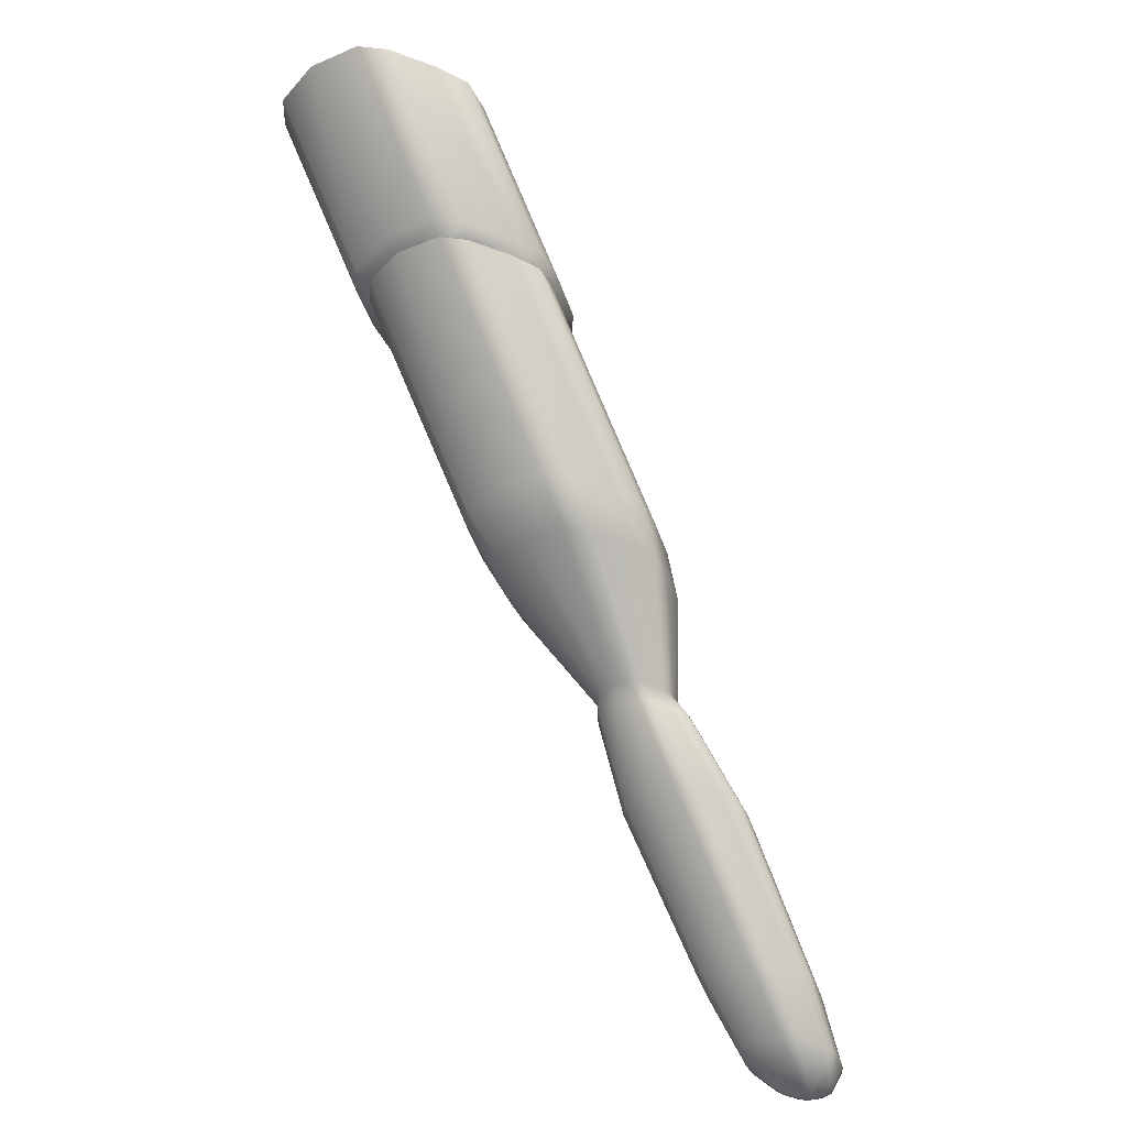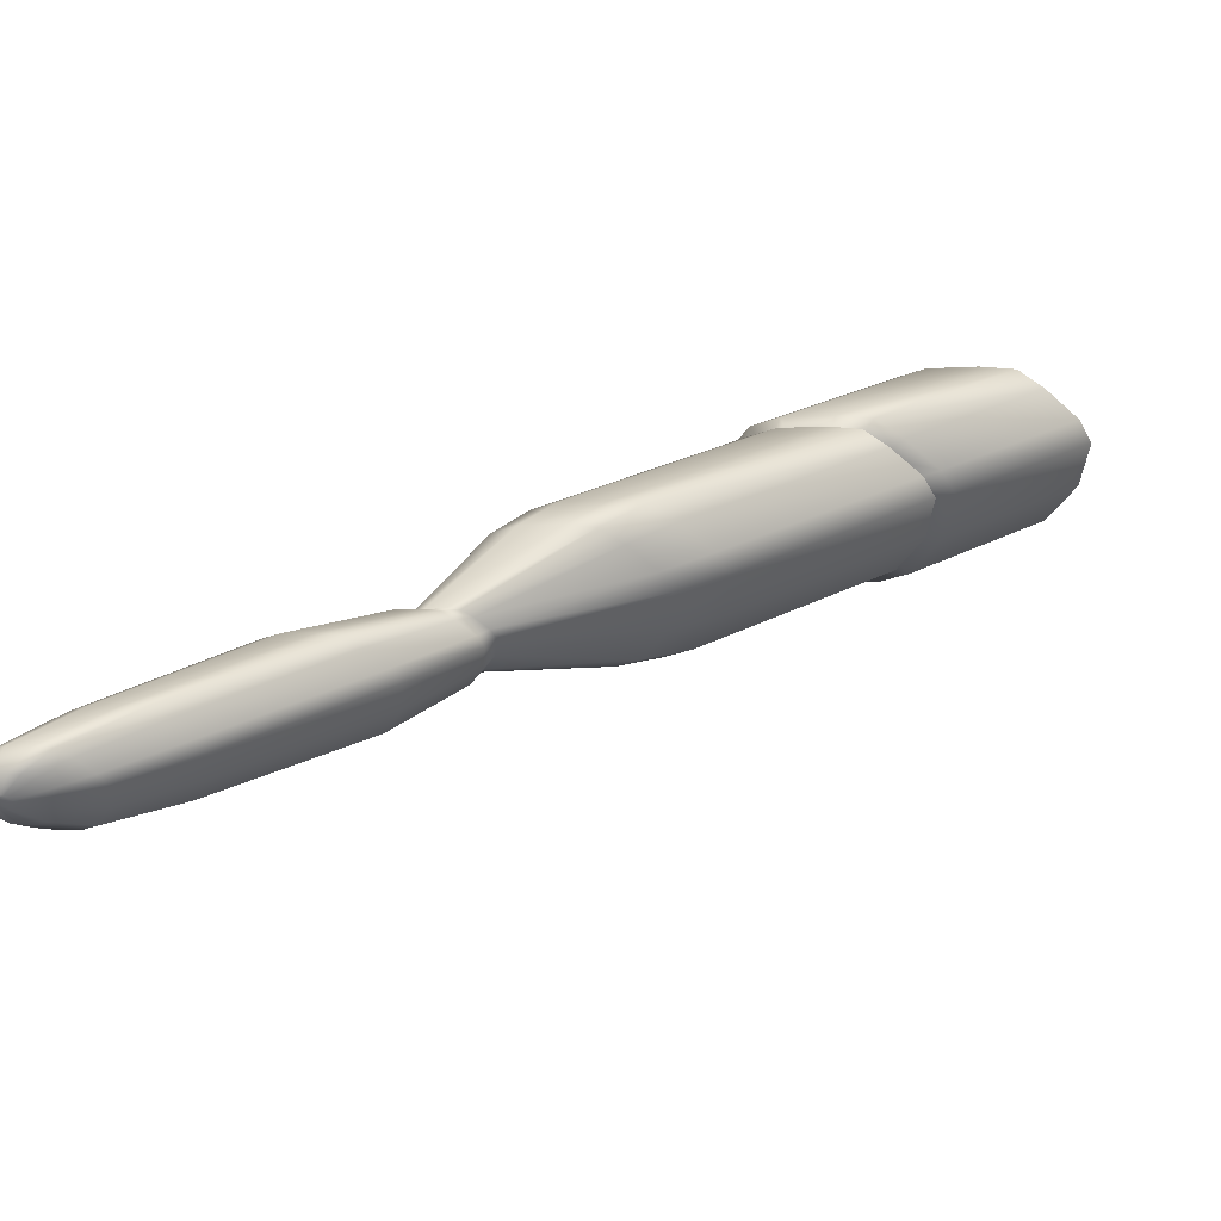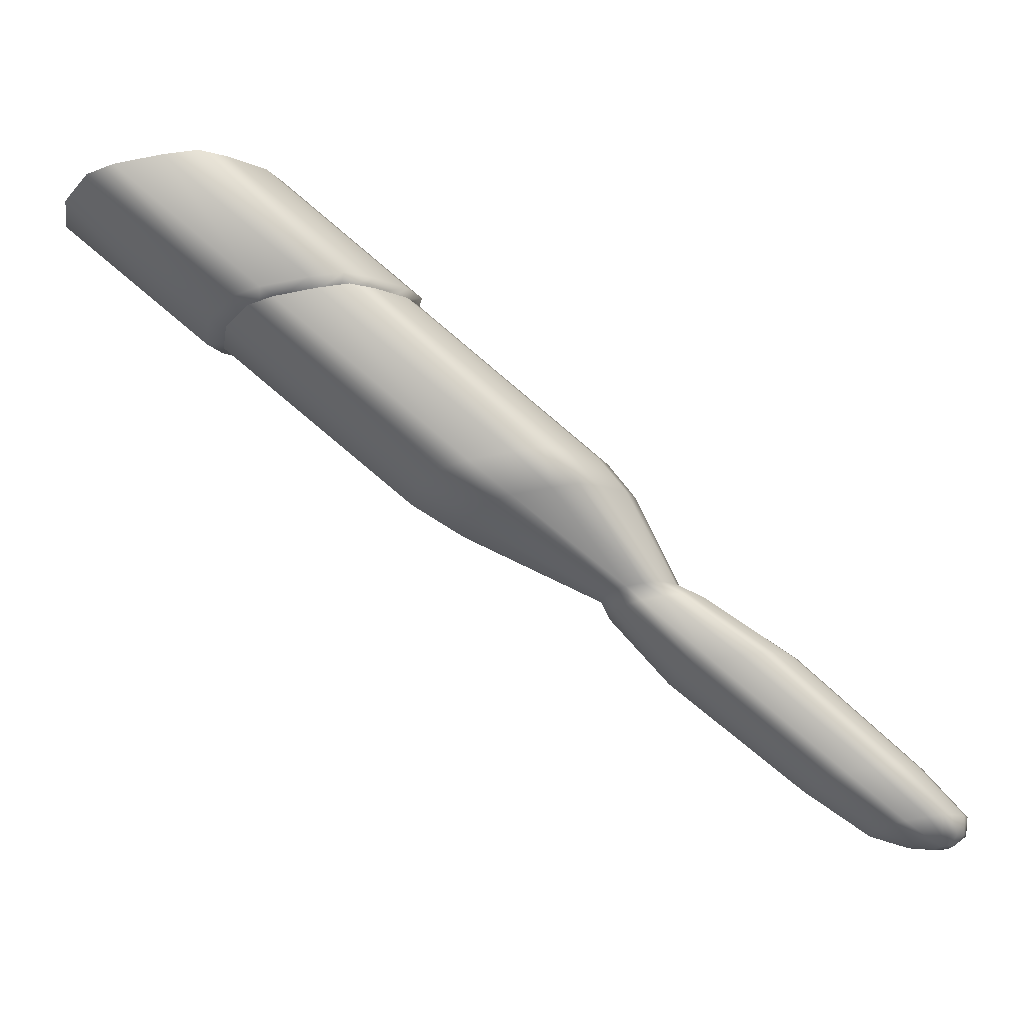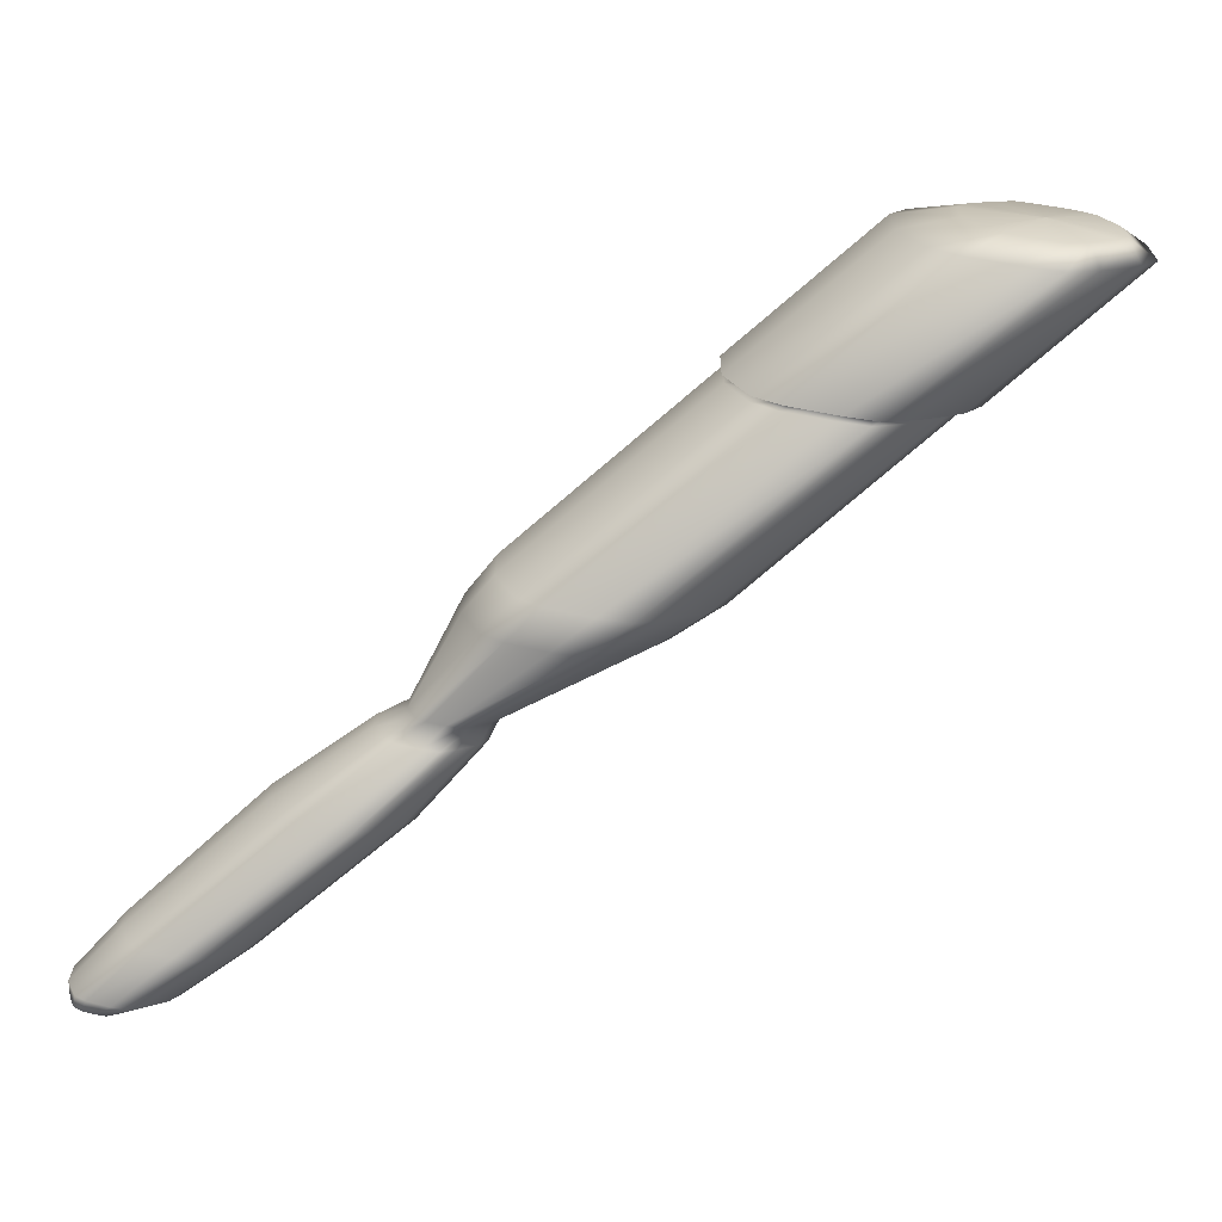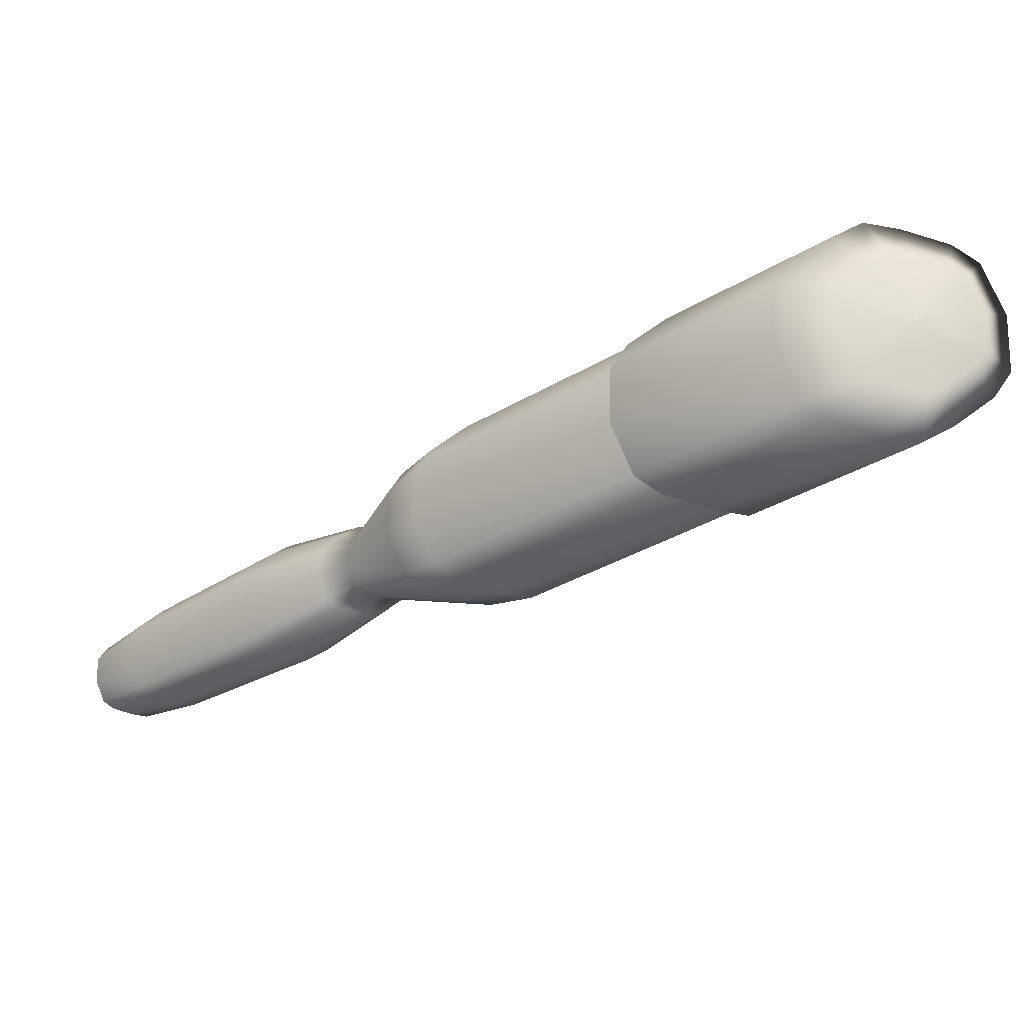
<metadata>
{"format":"obj","ext":"obj","renderer":"f3d","projection":"perspective","resolution":1024,"background":"white","views":[{"elev":64.0,"azim":22.6,"up":"+Z"},{"elev":-62.4,"azim":-155.2,"up":"+Y"},{"elev":-2.0,"azim":21.1,"up":"+Y"},{"elev":2.9,"azim":-148.5,"up":"+Y"},{"elev":50.4,"azim":-148.7,"up":"+Y"}]}
</metadata>
<code>
v 0.6445 0.2335 0.2812
v 0.7751 0.1325 0.2363
v 0.7763 0.1328 0.2363
v 0.778 0.1336 0.2375
v 0.7733 0.1321 0.2369
v 0.7721 0.132 0.2375
v 0.7714 0.132 0.2387
v 0.7707 0.1323 0.2405
v 0.7706 0.1325 0.2417
v 0.7717 0.1332 0.2435
v 0.7734 0.134 0.2447
v 0.7746 0.1343 0.2447
v 0.7764 0.1347 0.2441
v 0.7777 0.1349 0.2435
v 0.7783 0.1348 0.2423
v 0.779 0.1345 0.2405
v 0.7791 0.1343 0.2393
v 0.7762 0.1345 0.2293
v 0.7813 0.1367 0.233
v 0.7726 0.1335 0.2293
v 0.7672 0.1324 0.2311
v 0.7635 0.1318 0.2329
v 0.7615 0.1321 0.2365
v 0.7593 0.1328 0.2419
v 0.7591 0.1336 0.2455
v 0.7623 0.1357 0.2509
v 0.7675 0.1379 0.2546
v 0.771 0.1389 0.2546
v 0.7765 0.14 0.2528
v 0.7802 0.1405 0.251
v 0.7822 0.1403 0.2474
v 0.7843 0.1396 0.242
v 0.7846 0.1388 0.2384
v 0.7715 0.1403 0.2245
v 0.7801 0.144 0.2306
v 0.7656 0.1387 0.2245
v 0.7565 0.1369 0.2275
v 0.7503 0.1359 0.2305
v 0.747 0.1364 0.2365
v 0.7434 0.1375 0.2455
v 0.7431 0.1388 0.2515
v 0.7485 0.1423 0.2606
v 0.757 0.146 0.2666
v 0.763 0.1477 0.2667
v 0.7721 0.1494 0.2637
v 0.7782 0.1504 0.2607
v 0.7816 0.1499 0.2547
v 0.7851 0.1488 0.2457
v 0.7855 0.1475 0.2397
v 0.7503 0.1606 0.2312
v 0.7606 0.1651 0.2385
v 0.7432 0.1587 0.2312
v 0.7322 0.1565 0.2347
v 0.7249 0.1554 0.2383
v 0.7208 0.1559 0.2455
v 0.7166 0.1573 0.2563
v 0.7161 0.1588 0.2636
v 0.7226 0.1631 0.2744
v 0.7329 0.1675 0.2817
v 0.74 0.1695 0.2818
v 0.7509 0.1716 0.2782
v 0.7583 0.1728 0.2746
v 0.7623 0.1722 0.2674
v 0.7666 0.1709 0.2566
v 0.767 0.1693 0.2494
v 0.6981 0.2091 0.2545
v 0.7092 0.2139 0.2624
v 0.6904 0.207 0.2545
v 0.6785 0.2047 0.2583
v 0.6705 0.2034 0.2622
v 0.6662 0.204 0.27
v 0.6616 0.2055 0.2817
v 0.6611 0.2072 0.2896
v 0.6681 0.2118 0.3013
v 0.6792 0.2166 0.3092
v 0.6869 0.2187 0.3093
v 0.6988 0.221 0.3054
v 0.7068 0.2223 0.3015
v 0.7111 0.2217 0.2937
v 0.7157 0.2202 0.282
v 0.7162 0.2185 0.2742
v 0.6657 0.2379 0.2753
v 0.6742 0.2416 0.2814
v 0.6597 0.2362 0.2753
v 0.6506 0.2344 0.2783
v 0.6411 0.2339 0.2872
v 0.6376 0.2351 0.2963
v 0.6372 0.2363 0.3023
v 0.6426 0.2399 0.3113
v 0.6511 0.2436 0.3174
v 0.6571 0.2452 0.3174
v 0.6662 0.247 0.3145
v 0.6723 0.248 0.3115
v 0.6757 0.2475 0.3055
v 0.6792 0.2464 0.2965
v 0.6796 0.2451 0.2904
v 0.6567 0.2454 0.2831
v 0.6635 0.2484 0.288
v 0.6519 0.2441 0.2831
v 0.6446 0.2427 0.2855
v 0.6397 0.2419 0.2879
v 0.637 0.2423 0.2927
v 0.6342 0.2432 0.2999
v 0.6339 0.2442 0.3047
v 0.6382 0.247 0.312
v 0.645 0.25 0.3168
v 0.6498 0.2513 0.3168
v 0.6571 0.2527 0.3145
v 0.662 0.2535 0.3121
v 0.6647 0.2531 0.3073
v 0.6675 0.2522 0.3001
v 0.6678 0.2512 0.2952
v 0.6261 0.2774 0.2802
v 0.6415 0.284 0.2911
v 0.6154 0.2745 0.2802
v 0.599 0.2712 0.2855
v 0.5879 0.2695 0.2909
v 0.5819 0.2703 0.3017
v 0.5755 0.2723 0.3179
v 0.5748 0.2746 0.3288
v 0.5845 0.281 0.3451
v 0.5999 0.2877 0.356
v 0.6106 0.2906 0.3561
v 0.6271 0.2938 0.3507
v 0.6381 0.2956 0.3453
v 0.6441 0.2947 0.3345
v 0.6505 0.2927 0.3183
v 0.6512 0.2904 0.3075
v 0.6124 0.2907 0.2833
v 0.6295 0.2982 0.2954
v 0.6005 0.2875 0.2832
v 0.5823 0.2839 0.2892
v 0.57 0.282 0.2951
v 0.5633 0.2829 0.3071
v 0.5562 0.2851 0.3252
v 0.5555 0.2877 0.3372
v 0.5662 0.2948 0.3553
v 0.5833 0.3022 0.3675
v 0.5953 0.3055 0.3675
v 0.6135 0.309 0.3616
v 0.6258 0.311 0.3556
v 0.6325 0.31 0.3436
v 0.6396 0.3078 0.3256
v 0.6403 0.3052 0.3135
v 0.5368 0.3604 0.3195
v 0.5539 0.3678 0.3317
v 0.5249 0.3572 0.3195
v 0.5067 0.3536 0.3254
v 0.4944 0.3517 0.3314
v 0.4877 0.3526 0.3434
v 0.4806 0.3548 0.3614
v 0.4798 0.3574 0.3735
v 0.4906 0.3645 0.3916
v 0.5077 0.3719 0.4037
v 0.5196 0.3751 0.4038
v 0.5379 0.3787 0.3979
v 0.5501 0.3807 0.3919
v 0.5568 0.3797 0.3799
v 0.5639 0.3775 0.3618
v 0.5647 0.3749 0.3498
v 0.5324 0.363 0.3287
v 0.5461 0.3689 0.3384
v 0.5229 0.3604 0.3286
v 0.5083 0.3575 0.3334
v 0.4985 0.3559 0.3382
v 0.4931 0.3567 0.3478
v 0.4874 0.3585 0.3622
v 0.4868 0.3605 0.3718
v 0.4954 0.3662 0.3863
v 0.5091 0.3721 0.396
v 0.5186 0.3747 0.3961
v 0.5332 0.3776 0.3913
v 0.5431 0.3792 0.3866
v 0.5484 0.3784 0.377
v 0.5541 0.3766 0.3625
v 0.5547 0.3746 0.3529
v 0.5352 0.3626 0.3168
v 0.5541 0.3708 0.3301
v 0.5221 0.3591 0.3167
v 0.5021 0.3551 0.3233
v 0.4886 0.353 0.3298
v 0.4812 0.354 0.343
v 0.4734 0.3565 0.3629
v 0.4726 0.3593 0.3761
v 0.4844 0.3671 0.3961
v 0.5032 0.3753 0.4094
v 0.5163 0.3788 0.4095
v 0.5364 0.3828 0.4029
v 0.5499 0.3849 0.3964
v 0.5573 0.3839 0.3832
v 0.5651 0.3814 0.3633
v 0.5659 0.3786 0.3501
v 0.4793 0.4142 0.3436
v 0.4981 0.4224 0.357
v 0.4662 0.4106 0.3436
v 0.4461 0.4067 0.3501
v 0.4326 0.4046 0.3567
v 0.4252 0.4056 0.3699
v 0.4174 0.4081 0.3897
v 0.4166 0.4109 0.403
v 0.4285 0.4187 0.4229
v 0.4473 0.4268 0.4362
v 0.4604 0.4304 0.4363
v 0.4804 0.4343 0.4298
v 0.4939 0.4365 0.4232
v 0.5013 0.4354 0.41
v 0.5091 0.433 0.3901
v 0.5099 0.4302 0.3769
v 0.4674 0.4221 0.3634
v 0.4794 0.4273 0.3719
v 0.4591 0.4198 0.3633
v 0.4463 0.4173 0.3675
v 0.4377 0.4159 0.3717
v 0.433 0.4166 0.3801
v 0.4281 0.4182 0.3927
v 0.4275 0.42 0.4011
v 0.4351 0.4249 0.4138
v 0.447 0.4301 0.4223
v 0.4554 0.4324 0.4223
v 0.4681 0.4349 0.4182
v 0.4767 0.4362 0.414
v 0.4814 0.4356 0.4056
v 0.4864 0.434 0.393
v 0.4869 0.4322 0.3845
v 0.4559 0.4274 0.3931
v 0.456 0.4275 0.3933
v 0.4557 0.4274 0.3931
v 0.4556 0.4274 0.3932
v 0.4554 0.4273 0.3933
v 0.4554 0.4273 0.3934
v 0.4553 0.4274 0.3936
v 0.4553 0.4274 0.3937
v 0.4554 0.4275 0.3939
v 0.4556 0.4275 0.394
v 0.4557 0.4276 0.394
v 0.4559 0.4276 0.3939
v 0.456 0.4276 0.3939
v 0.4561 0.4276 0.3937
v 0.4561 0.4276 0.3936
v 0.4561 0.4276 0.3934
f 239 240 226
f 238 239 226
f 237 238 226
f 236 237 226
f 235 236 226
f 234 235 226
f 233 234 226
f 232 233 226
f 231 232 226
f 230 231 226
f 229 230 226
f 228 229 226
f 227 228 226
f 225 227 226
f 210 226 224
f 226 240 224
f 224 240 223
f 240 239 223
f 223 239 222
f 239 238 222
f 222 238 221
f 238 237 221
f 221 237 220
f 237 236 220
f 220 236 219
f 236 235 219
f 219 235 218
f 235 234 218
f 218 234 217
f 234 233 217
f 217 233 216
f 233 232 216
f 216 232 215
f 232 231 215
f 215 231 214
f 231 230 214
f 214 230 213
f 230 229 213
f 213 229 212
f 229 228 212
f 212 228 211
f 228 227 211
f 211 227 209
f 227 225 209
f 209 225 210
f 225 226 210
f 194 210 208
f 210 224 208
f 208 224 207
f 224 223 207
f 207 223 206
f 223 222 206
f 206 222 205
f 222 221 205
f 205 221 204
f 221 220 204
f 204 220 203
f 220 219 203
f 203 219 202
f 219 218 202
f 202 218 201
f 218 217 201
f 201 217 200
f 217 216 200
f 200 216 199
f 216 215 199
f 199 215 198
f 215 214 198
f 198 214 197
f 214 213 197
f 197 213 196
f 213 212 196
f 196 212 195
f 212 211 195
f 195 211 193
f 211 209 193
f 193 209 194
f 209 210 194
f 178 194 192
f 194 208 192
f 192 208 191
f 208 207 191
f 191 207 190
f 207 206 190
f 190 206 189
f 206 205 189
f 189 205 188
f 205 204 188
f 188 204 187
f 204 203 187
f 187 203 186
f 203 202 186
f 186 202 185
f 202 201 185
f 185 201 184
f 201 200 184
f 184 200 183
f 200 199 183
f 183 199 182
f 199 198 182
f 182 198 181
f 198 197 181
f 181 197 180
f 197 196 180
f 180 196 179
f 196 195 179
f 179 195 177
f 195 193 177
f 177 193 178
f 193 194 178
f 162 178 176
f 178 192 176
f 176 192 175
f 192 191 175
f 175 191 174
f 191 190 174
f 174 190 173
f 190 189 173
f 173 189 172
f 189 188 172
f 172 188 171
f 188 187 171
f 171 187 170
f 187 186 170
f 170 186 169
f 186 185 169
f 169 185 168
f 185 184 168
f 168 184 167
f 184 183 167
f 167 183 166
f 183 182 166
f 166 182 165
f 182 181 165
f 165 181 164
f 181 180 164
f 164 180 163
f 180 179 163
f 163 179 161
f 179 177 161
f 161 177 162
f 177 178 162
f 146 162 160
f 162 176 160
f 160 176 159
f 176 175 159
f 159 175 158
f 175 174 158
f 158 174 157
f 174 173 157
f 157 173 156
f 173 172 156
f 156 172 155
f 172 171 155
f 155 171 154
f 171 170 154
f 154 170 153
f 170 169 153
f 153 169 152
f 169 168 152
f 152 168 151
f 168 167 151
f 151 167 150
f 167 166 150
f 150 166 149
f 166 165 149
f 149 165 148
f 165 164 148
f 148 164 147
f 164 163 147
f 147 163 145
f 163 161 145
f 145 161 146
f 161 162 146
f 130 146 144
f 146 160 144
f 144 160 143
f 160 159 143
f 143 159 142
f 159 158 142
f 142 158 141
f 158 157 141
f 141 157 140
f 157 156 140
f 140 156 139
f 156 155 139
f 139 155 138
f 155 154 138
f 138 154 137
f 154 153 137
f 137 153 136
f 153 152 136
f 136 152 135
f 152 151 135
f 135 151 134
f 151 150 134
f 134 150 133
f 150 149 133
f 133 149 132
f 149 148 132
f 132 148 131
f 148 147 131
f 131 147 129
f 147 145 129
f 129 145 130
f 145 146 130
f 114 130 128
f 130 144 128
f 128 144 127
f 144 143 127
f 127 143 126
f 143 142 126
f 126 142 125
f 142 141 125
f 125 141 124
f 141 140 124
f 124 140 123
f 140 139 123
f 123 139 122
f 139 138 122
f 122 138 121
f 138 137 121
f 121 137 120
f 137 136 120
f 120 136 119
f 136 135 119
f 119 135 118
f 135 134 118
f 118 134 117
f 134 133 117
f 117 133 116
f 133 132 116
f 116 132 115
f 132 131 115
f 115 131 113
f 131 129 113
f 113 129 114
f 129 130 114
f 98 114 112
f 114 128 112
f 112 128 111
f 128 127 111
f 111 127 110
f 127 126 110
f 110 126 109
f 126 125 109
f 109 125 108
f 125 124 108
f 108 124 107
f 124 123 107
f 107 123 106
f 123 122 106
f 106 122 105
f 122 121 105
f 105 121 104
f 121 120 104
f 104 120 103
f 120 119 103
f 103 119 102
f 119 118 102
f 102 118 101
f 118 117 101
f 101 117 100
f 117 116 100
f 100 116 99
f 116 115 99
f 99 115 97
f 115 113 97
f 97 113 98
f 113 114 98
f 83 98 96
f 98 112 96
f 96 112 95
f 112 111 95
f 95 111 94
f 111 110 94
f 94 110 93
f 110 109 93
f 93 109 92
f 109 108 92
f 92 108 91
f 108 107 91
f 91 107 90
f 107 106 90
f 90 106 89
f 106 105 89
f 89 105 88
f 105 104 88
f 88 104 87
f 104 103 87
f 87 103 86
f 103 102 86
f 86 102 1
f 102 101 1
f 1 101 85
f 101 100 85
f 85 100 84
f 100 99 84
f 84 99 82
f 99 97 82
f 82 97 83
f 97 98 83
f 67 83 81
f 83 96 81
f 81 96 80
f 96 95 80
f 80 95 79
f 95 94 79
f 79 94 78
f 94 93 78
f 78 93 77
f 93 92 77
f 77 92 76
f 92 91 76
f 76 91 75
f 91 90 75
f 75 90 74
f 90 89 74
f 74 89 73
f 89 88 73
f 73 88 72
f 88 87 72
f 72 87 71
f 87 86 71
f 71 86 70
f 86 1 70
f 70 1 69
f 1 85 69
f 69 85 68
f 85 84 68
f 68 84 66
f 84 82 66
f 66 82 67
f 82 83 67
f 51 67 65
f 67 81 65
f 65 81 64
f 81 80 64
f 64 80 63
f 80 79 63
f 63 79 62
f 79 78 62
f 62 78 61
f 78 77 61
f 61 77 60
f 77 76 60
f 60 76 59
f 76 75 59
f 59 75 58
f 75 74 58
f 58 74 57
f 74 73 57
f 57 73 56
f 73 72 56
f 56 72 55
f 72 71 55
f 55 71 54
f 71 70 54
f 54 70 53
f 70 69 53
f 53 69 52
f 69 68 52
f 52 68 50
f 68 66 50
f 50 66 51
f 66 67 51
f 35 51 49
f 51 65 49
f 49 65 48
f 65 64 48
f 48 64 47
f 64 63 47
f 47 63 46
f 63 62 46
f 46 62 45
f 62 61 45
f 45 61 44
f 61 60 44
f 44 60 43
f 60 59 43
f 43 59 42
f 59 58 42
f 42 58 41
f 58 57 41
f 41 57 40
f 57 56 40
f 40 56 39
f 56 55 39
f 39 55 38
f 55 54 38
f 38 54 37
f 54 53 37
f 37 53 36
f 53 52 36
f 36 52 34
f 52 50 34
f 34 50 35
f 50 51 35
f 19 35 33
f 35 49 33
f 33 49 32
f 49 48 32
f 32 48 31
f 48 47 31
f 31 47 30
f 47 46 30
f 30 46 29
f 46 45 29
f 29 45 28
f 45 44 28
f 28 44 27
f 44 43 27
f 27 43 26
f 43 42 26
f 26 42 25
f 42 41 25
f 25 41 24
f 41 40 24
f 24 40 23
f 40 39 23
f 23 39 22
f 39 38 22
f 22 38 21
f 38 37 21
f 21 37 20
f 37 36 20
f 20 36 18
f 36 34 18
f 18 34 19
f 34 35 19
f 4 19 17
f 19 33 17
f 17 33 16
f 33 32 16
f 16 32 15
f 32 31 15
f 15 31 14
f 31 30 14
f 14 30 13
f 30 29 13
f 13 29 12
f 29 28 12
f 12 28 11
f 28 27 11
f 11 27 10
f 27 26 10
f 10 26 9
f 26 25 9
f 9 25 8
f 25 24 8
f 8 24 7
f 24 23 7
f 7 23 6
f 23 22 6
f 6 22 5
f 22 21 5
f 5 21 2
f 21 20 2
f 2 20 3
f 20 18 3
f 3 18 4
f 18 19 4
f 16 4 17
f 15 4 16
f 14 4 15
f 13 4 14
f 12 4 13
f 11 4 12
f 10 4 11
f 9 4 10
f 8 4 9
f 7 4 8
f 6 4 7
f 5 4 6
f 2 4 5
f 3 4 2

</code>
